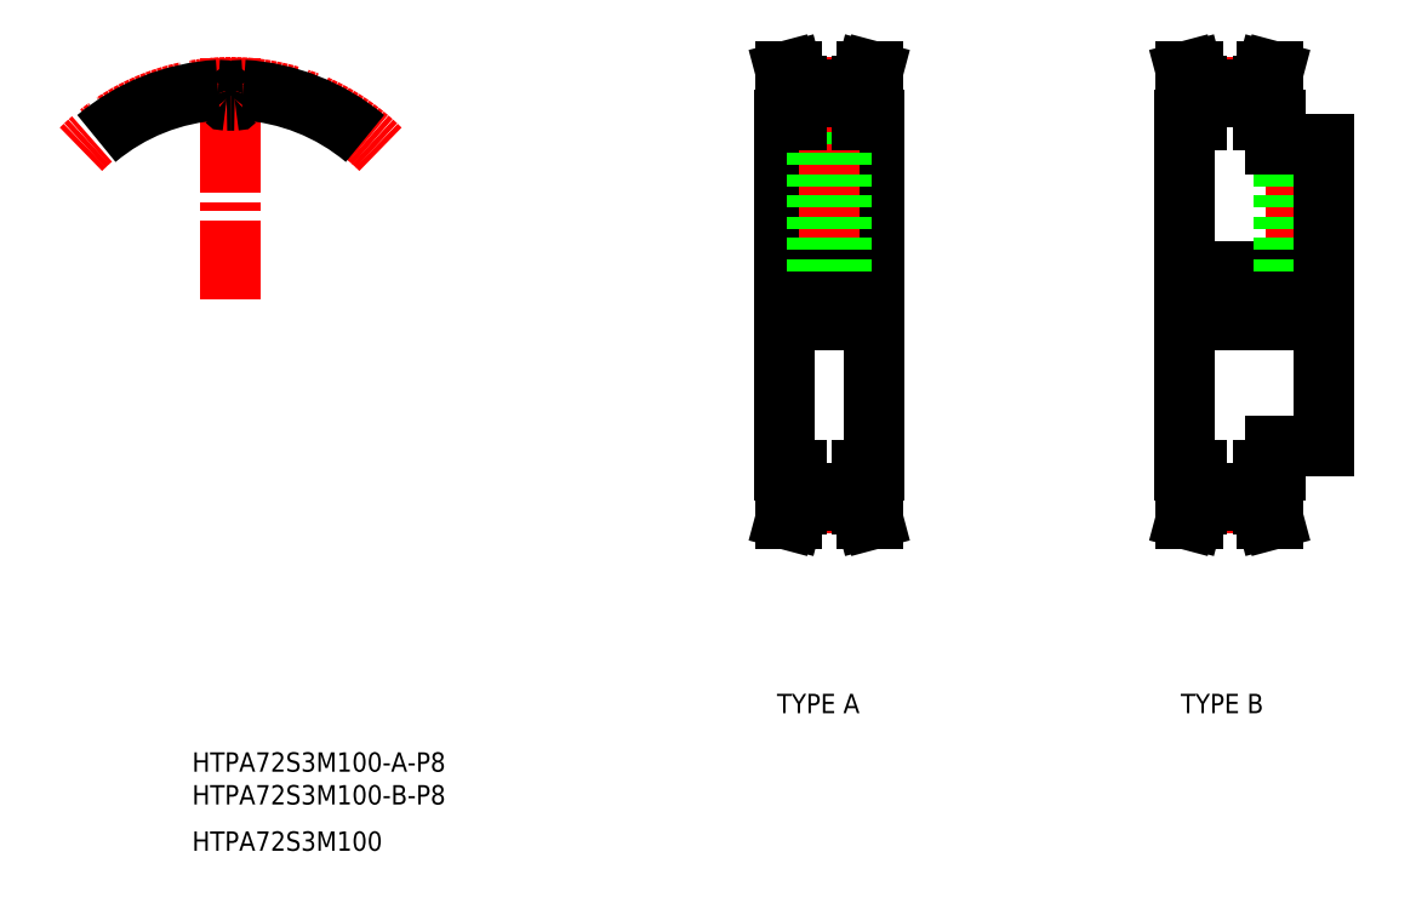
<metadata>
{"format":"dxf","ext":"dxf","renderer":"ezdxf+matplotlib","layout":"modelspace","background":"white","min_lineweight":24,"dpi":150}
</metadata>
<code>
0
SECTION
2
ENTITIES
0
TEXT
8
0
10
102.9
20
152.5
30
0
40
3.2
1
TYPE A
72
     1
11
112
21
154.1
31
0
73
     2
0
TEXT
8
0
10
169.7
20
152.5
30
0
40
3.2
1
TYPE B
72
     1
11
178.7
21
154.1
31
0
73
     2
0
TEXT
8
0
10
8.46
20
137.4
30
0
40
3.2
1
HTPA72S3M100-B-P8
0
TEXT
8
0
10
8.46
20
142.8
30
0
40
3.2
1
HTPA72S3M100-A-P8
0
TEXT
8
0
10
8.46
20
129.7
30
0
40
3.2
1
HTPA72S3M100
0
LINE
8
CENTER
10
104.4
20
221.6
30
0
11
123.1
21
221.6
31
0
0
LINE
8
0
10
121.3
20
192.6
30
0
11
121.3
21
250.6
31
0
0
LINE
8
0
10
106.3
20
192.6
30
0
11
106.3
21
250.6
31
0
0
LINE
8
CENTER
10
113.8
20
223.6
30
0
11
113.8
21
256.8
31
0
0
LINE
8
0
10
106.3
20
217.6
30
0
11
121.3
21
217.6
31
0
0
LINE
8
0
10
106.3
20
225.6
30
0
11
121.3
21
225.6
31
0
0
LINE
8
0
10
115.8
20
225.6
30
0
11
115.8
21
254.4
31
0
0
LINE
8
0
10
115.5
20
225.6
30
0
11
115.5
21
254.4
31
0
0
LINE
8
0
10
111.8
20
225.6
30
0
11
111.8
21
254.4
31
0
0
LINE
8
0
10
112.1
20
225.6
30
0
11
112.1
21
254.4
31
0
0
LINE
8
CENTER
10
108.3
20
256
30
0
11
119.2
21
256
31
0
0
LINE
8
0
10
108.3
20
255.5
30
0
11
119.3
21
255.5
31
0
0
LINE
8
0
10
108.3
20
250.6
30
0
11
108.3
21
256.1
31
0
0
LINE
8
0
10
106.3
20
250.6
30
0
11
108.3
21
250.6
31
0
0
LINE
8
0
10
107.3
20
250.6
30
0
11
107.3
21
256
31
0
0
LINE
8
0
10
106.6
20
258.6
30
0
11
107.6
21
258.6
31
0
0
LINE
8
0
10
108.3
20
256.1
30
0
11
107.6
21
258.6
31
0
0
LINE
8
0
10
119.3
20
250.6
30
0
11
119.3
21
256.1
31
0
0
LINE
8
0
10
119.3
20
250.6
30
0
11
121.3
21
250.6
31
0
0
LINE
8
0
10
120.3
20
250.6
30
0
11
120.3
21
256
31
0
0
LINE
8
0
10
119.3
20
256.1
30
0
11
119.9
21
258.6
31
0
0
LINE
8
0
10
121
20
258.6
30
0
11
119.9
21
258.6
31
0
0
LINE
8
CENTER
10
14.84
20
221
30
0
11
14.84
21
260.8
31
0
0
ARC
8
CENTER
10
14.84
20
221
30
0
40
35.02
50
45
51
135
0
ARC
8
0
10
14.84
20
221
30
0
40
34.54
50
93.46
51
130
0
ARC
8
0
10
14.84
20
221
30
0
40
32.77
50
88.83
51
90
0
ARC
8
0
10
13.21
20
256
30
0
40
3.275
50
319.4
51
344
0
ARC
8
0
10
16.89
20
255
30
0
40
0.55
50
86.54
51
164
0
ARC
8
0
10
15.51
20
254
30
0
40
0.25
50
268.8
51
319.4
0
ARC
8
0
10
12.79
20
255
30
0
40
0.55
50
16
51
93.46
0
ARC
8
0
10
14.17
20
254
30
0
40
0.25
50
220.6
51
271.2
0
ARC
8
0
10
16.46
20
256
30
0
40
3.275
50
196
51
220.6
0
ARC
8
0
10
14.84
20
221
30
0
40
32.77
50
90
51
91.17
0
ARC
8
0
10
14.84
20
221
30
0
40
34.54
50
50
51
86.54
0
LINE
8
0
10
108.3
20
254.4
30
0
11
119.3
21
254.4
31
0
0
LINE
8
CENTER
10
108.3
20
187.2
30
0
11
119.3
21
187.2
31
0
0
LINE
8
0
10
108.3
20
187.7
30
0
11
119.3
21
187.7
31
0
0
LINE
8
0
10
108.3
20
192.6
30
0
11
108.3
21
187.1
31
0
0
LINE
8
0
10
106.3
20
192.6
30
0
11
108.3
21
192.6
31
0
0
LINE
8
0
10
107.3
20
192.6
30
0
11
107.3
21
187.2
31
0
0
LINE
8
0
10
106.6
20
184.6
30
0
11
107.6
21
184.6
31
0
0
LINE
8
0
10
108.3
20
187.1
30
0
11
107.6
21
184.6
31
0
0
LINE
8
0
10
119.3
20
192.6
30
0
11
119.3
21
187.1
31
0
0
LINE
8
0
10
119.3
20
192.6
30
0
11
121.3
21
192.6
31
0
0
LINE
8
0
10
120.3
20
192.6
30
0
11
120.3
21
187.2
31
0
0
LINE
8
0
10
119.3
20
187.1
30
0
11
119.9
21
184.6
31
0
0
LINE
8
0
10
121
20
184.6
30
0
11
119.9
21
184.6
31
0
0
LINE
8
0
10
108.3
20
188.8
30
0
11
119.3
21
188.8
31
0
0
LINE
8
CENTER
10
168.6
20
221.6
30
0
11
197.5
21
221.6
31
0
0
LINE
8
0
10
187.5
20
192.6
30
0
11
187.5
21
196.6
31
0
0
LINE
8
0
10
172.5
20
192.6
30
0
11
172.5
21
250.6
31
0
0
LINE
8
CENTER
10
191
20
223.6
30
0
11
191
21
248.9
31
0
0
LINE
8
0
10
172.5
20
217.6
30
0
11
195.5
21
217.6
31
0
0
LINE
8
0
10
172.5
20
225.6
30
0
11
195.5
21
225.6
31
0
0
LINE
8
0
10
193
20
225.6
30
0
11
193
21
246.6
31
0
0
LINE
8
0
10
192.7
20
225.6
30
0
11
192.7
21
246.6
31
0
0
LINE
8
0
10
189
20
225.6
30
0
11
189
21
246.6
31
0
0
LINE
8
0
10
189.3
20
225.6
30
0
11
189.3
21
246.6
31
0
0
LINE
8
CENTER
10
174.5
20
256
30
0
11
185.5
21
256
31
0
0
LINE
8
0
10
174.5
20
255.5
30
0
11
185.5
21
255.5
31
0
0
LINE
8
0
10
174.5
20
250.6
30
0
11
174.5
21
256.1
31
0
0
LINE
8
0
10
172.5
20
250.6
30
0
11
174.5
21
250.6
31
0
0
LINE
8
0
10
172.8
20
258.6
30
0
11
173.8
21
258.6
31
0
0
LINE
8
0
10
174.5
20
256.1
30
0
11
173.8
21
258.6
31
0
0
LINE
8
0
10
185.5
20
250.6
30
0
11
185.5
21
256.1
31
0
0
LINE
8
0
10
185.5
20
250.6
30
0
11
187.5
21
250.6
31
0
0
LINE
8
0
10
185.5
20
256.1
30
0
11
186.1
21
258.6
31
0
0
LINE
8
0
10
187.2
20
258.6
30
0
11
186.1
21
258.6
31
0
0
LINE
8
0
10
174.5
20
254.4
30
0
11
185.5
21
254.4
31
0
0
LINE
8
CENTER
10
174.5
20
187.2
30
0
11
185.5
21
187.2
31
0
0
LINE
8
0
10
174.5
20
187.7
30
0
11
185.5
21
187.7
31
0
0
LINE
8
0
10
174.5
20
192.6
30
0
11
174.5
21
187.1
31
0
0
LINE
8
0
10
172.5
20
192.6
30
0
11
174.5
21
192.6
31
0
0
LINE
8
0
10
172.8
20
184.6
30
0
11
173.8
21
184.6
31
0
0
LINE
8
0
10
174.5
20
187.1
30
0
11
173.8
21
184.6
31
0
0
LINE
8
0
10
185.5
20
192.6
30
0
11
185.5
21
187.1
31
0
0
LINE
8
0
10
185.5
20
192.6
30
0
11
187.5
21
192.6
31
0
0
LINE
8
0
10
185.5
20
187.1
30
0
11
186.1
21
184.6
31
0
0
LINE
8
0
10
187.2
20
184.6
30
0
11
186.1
21
184.6
31
0
0
LINE
8
0
10
174.5
20
188.8
30
0
11
185.5
21
188.8
31
0
0
LINE
8
0
10
195.5
20
196.6
30
0
11
195.5
21
246.6
31
0
0
LINE
8
0
10
187.5
20
246.6
30
0
11
195.5
21
246.6
31
0
0
LINE
8
0
10
187.5
20
196.6
30
0
11
195.5
21
196.6
31
0
0
LINE
8
0
10
187.5
20
246.6
30
0
11
187.5
21
250.6
31
0
0
LINE
8
0
10
107.3
20
187.2
30
0
11
106.6
21
184.6
31
0
0
LINE
8
0
10
120.3
20
187.2
30
0
11
121
21
184.6
31
0
0
LINE
8
0
10
120.3
20
256
30
0
11
121
21
258.6
31
0
0
LINE
8
0
10
107.3
20
256
30
0
11
106.6
21
258.6
31
0
0
LINE
8
0
10
173.5
20
250.6
30
0
11
173.5
21
256
31
0
0
LINE
8
0
10
173.5
20
256
30
0
11
172.8
21
258.6
31
0
0
LINE
8
0
10
186.5
20
250.6
30
0
11
186.5
21
256
31
0
0
LINE
8
0
10
186.5
20
256
30
0
11
187.2
21
258.6
31
0
0
LINE
8
0
10
186.5
20
192.6
30
0
11
186.5
21
187.2
31
0
0
LINE
8
0
10
186.5
20
187.2
30
0
11
187.2
21
184.6
31
0
0
LINE
8
0
10
173.5
20
187.2
30
0
11
172.8
21
184.6
31
0
0
LINE
8
0
10
173.5
20
192.6
30
0
11
173.5
21
187.2
31
0
0
VIEWPORT
8
0
10
5.652
20
3.929
30
0
40
10.57
41
7.058
68
     1
69
     1
0
VIEWPORT
8
0
10
5.668
20
3.902
30
0
40
9.091
41
6.243
68
     2
69
     2
0
ENDSEC
0
EOF

</code>
